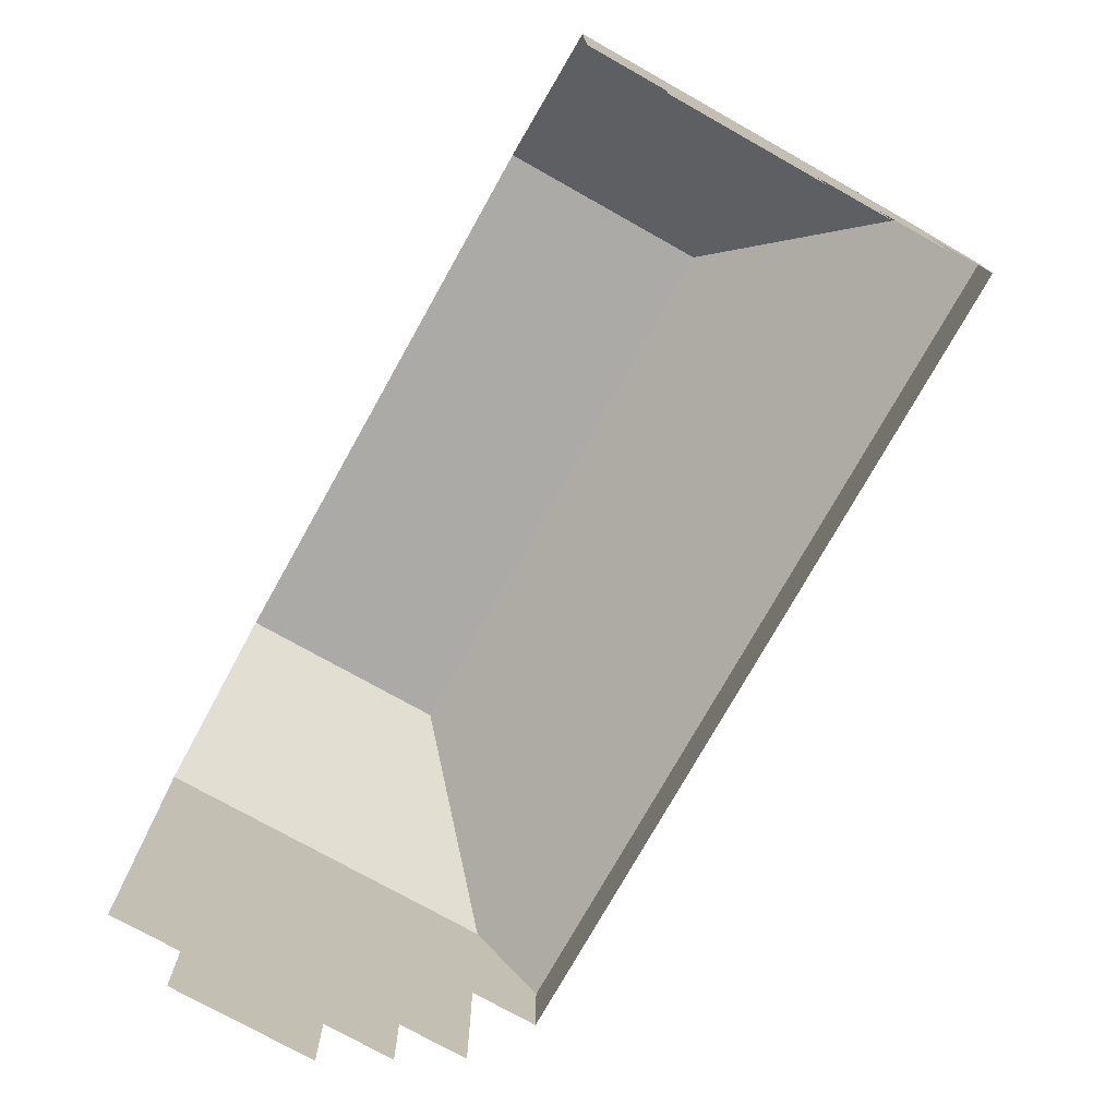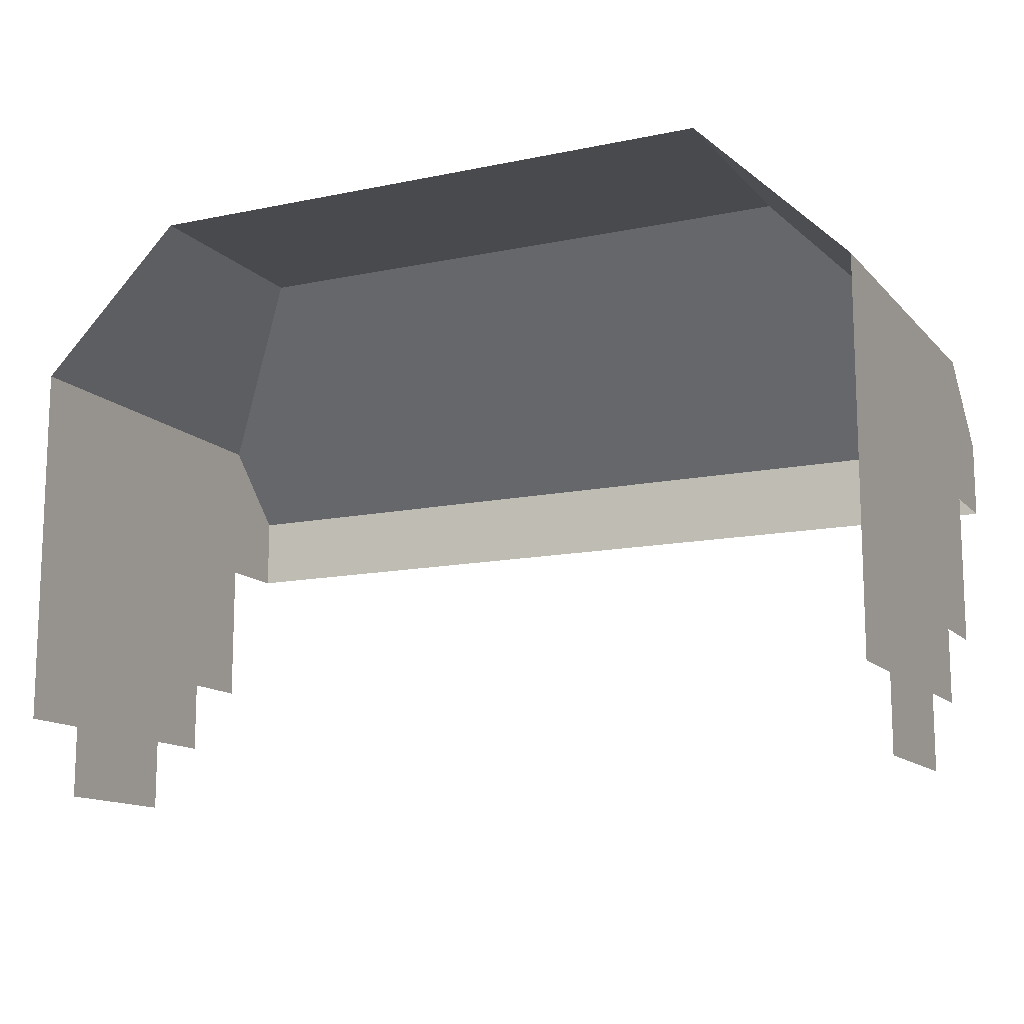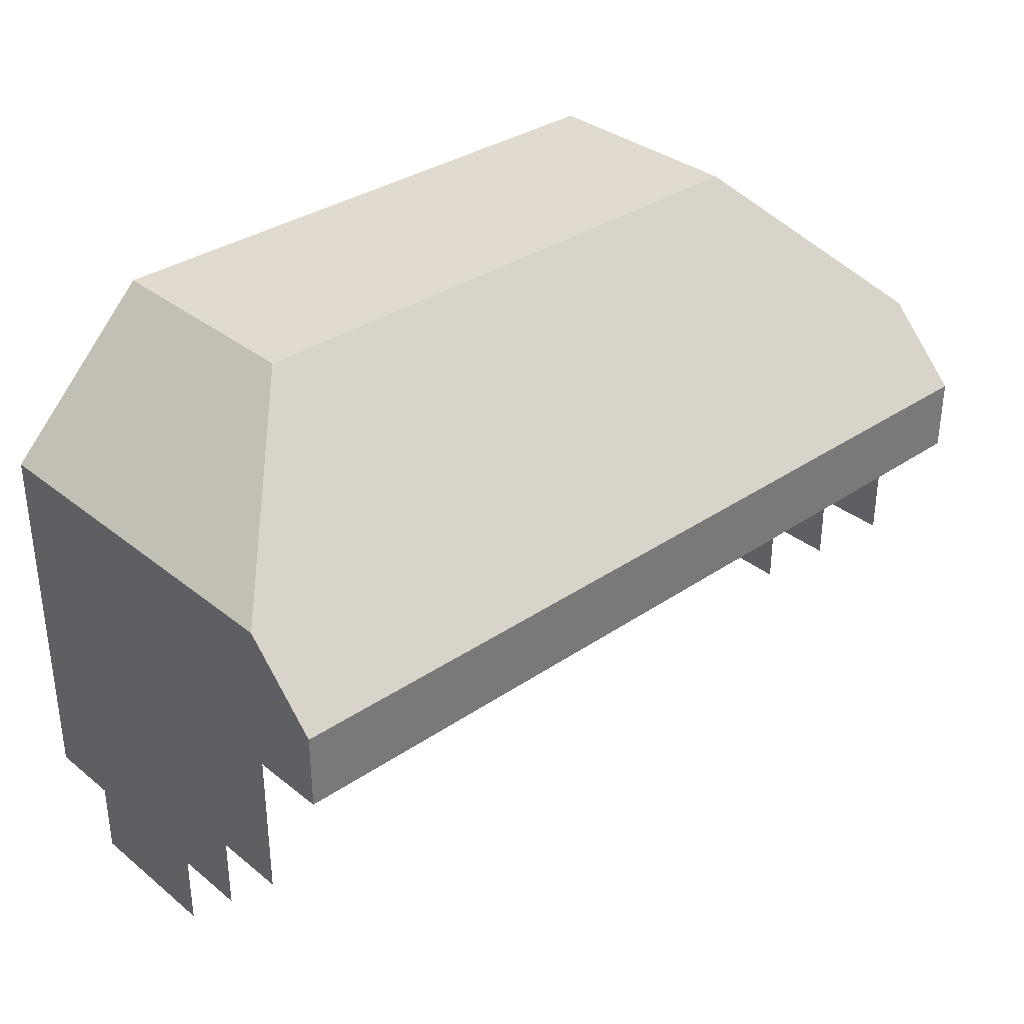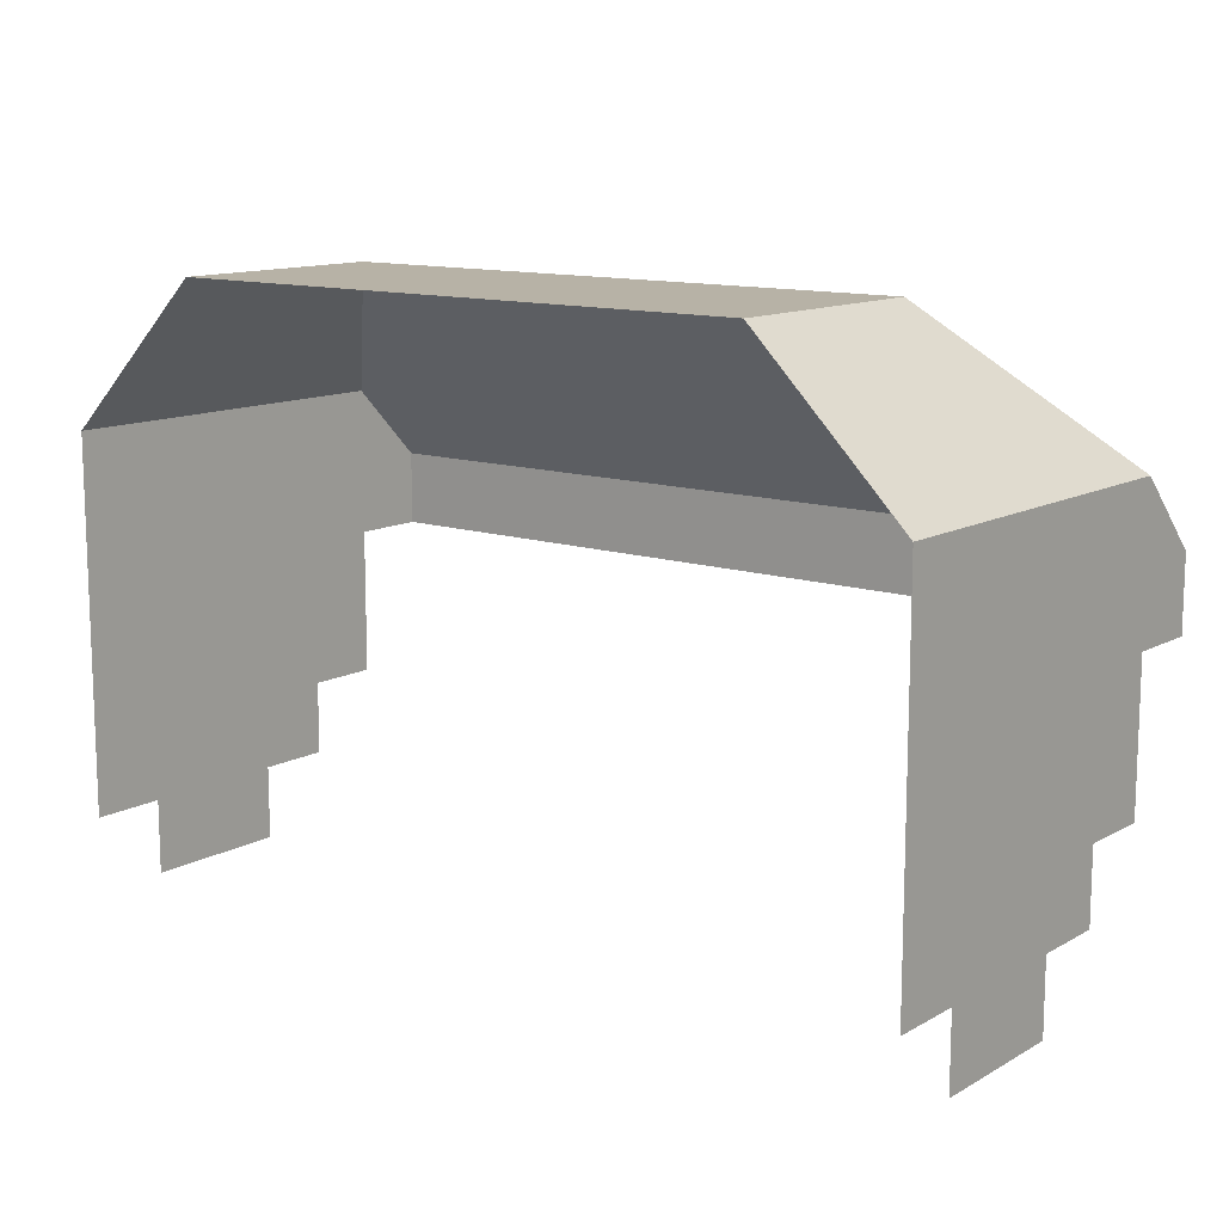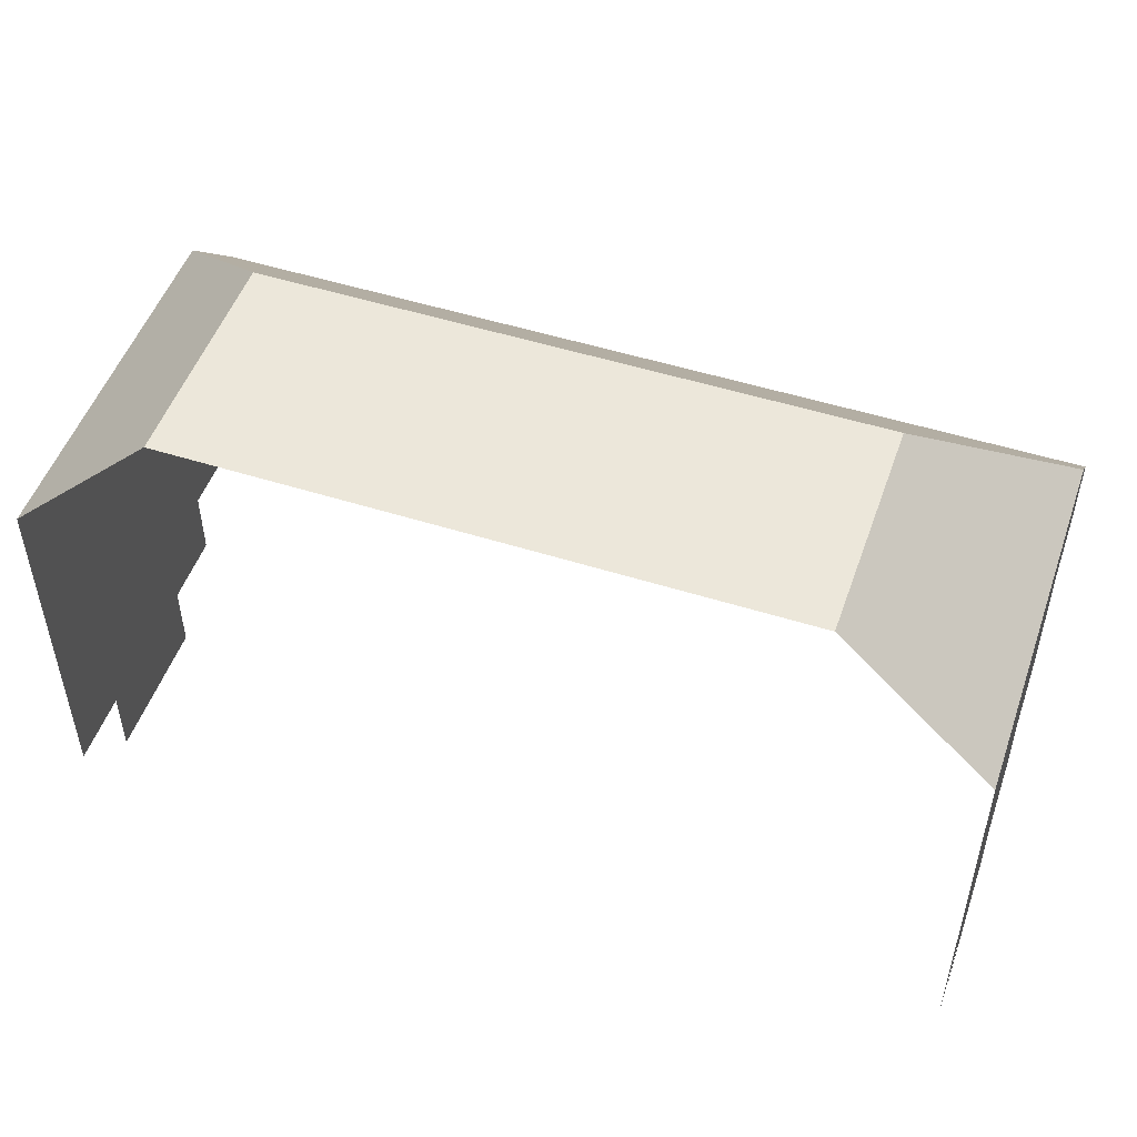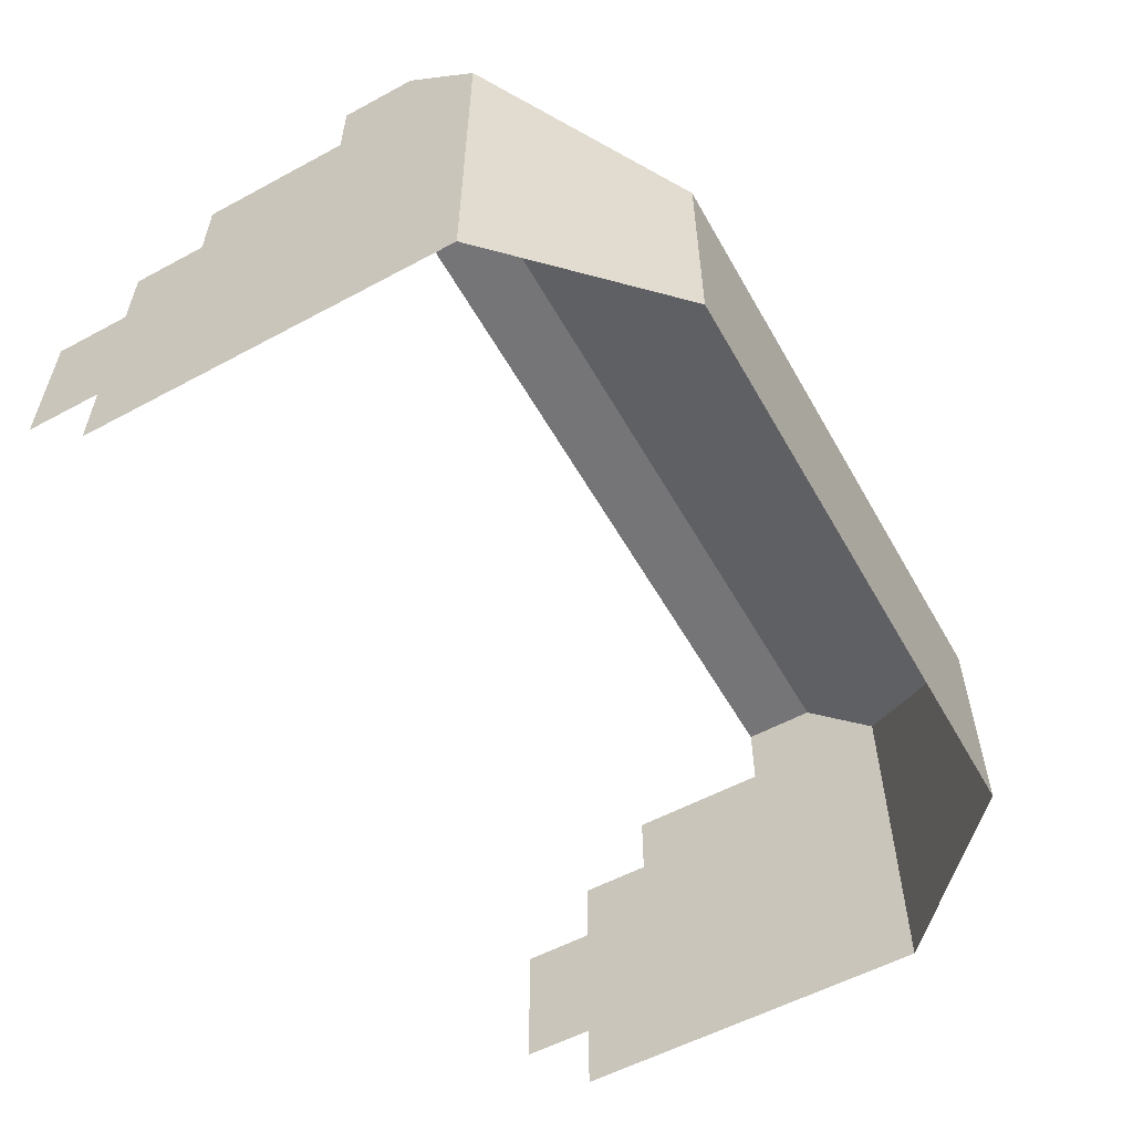
<metadata>
{"format":"obj","ext":"obj","renderer":"f3d","projection":"perspective","resolution":1024,"background":"white","views":[{"elev":-75.7,"azim":60.7,"up":"+Z"},{"elev":-13.1,"azim":25.6,"up":"+Z"},{"elev":33.7,"azim":137.2,"up":"+Z"},{"elev":12.3,"azim":38.1,"up":"+Z"},{"elev":50.6,"azim":19.1,"up":"+Z"},{"elev":-56.6,"azim":-60.7,"up":"+Y"}]}
</metadata>
<code>
o cargo_helicopter_var2_body_red_glass
v 0.6 -0.2 -0.3
v 0.6 0.2 0.2
v 0.6 -0.3 0.2
v 0.6 -0.3 -0.3
v 0.6 0.2 0
v 0.6 0.3 0
v 0.6 0.3 0.1
v 0.6 0 -0.3
v 0.6 -0.2 -0.4
v 0.6 0.1 -0.2
v 0.6 0 -0.4
v 0.6 0.1 -0.3
v 0.6 0.2 -0.2
v -0.6 -0.3 -0.3
v 0.4 -0.3 0.4
v 0.4 -0 0.4
v -0.4 -0 0.4
v -0.4 -0.3 0.4
v -0.6 0.2 0.2
v -0.4 -0 0.4
v 0.4 -0 0.4
v 0.6 0.3 0.1
v -0.6 0.3 0.1
v 0.6 0.2 0.2
v 0.6 0.3 0
v -0.6 0.3 0
v -0.6 0.3 0.1
v 0.6 0.3 0.1
v -0.6 0.2 0
v -0.6 0.2 -0.2
v -0.6 0.1 -0.2
v -0.6 0.1 -0.3
v -0.6 0 -0.3
v -0.6 0 -0.4
v -0.6 -0.2 -0.4
v -0.6 -0.2 -0.3
v -0.6 -0.2 -0.4
v -0.6 -0.2 -0.3
v -0.6 0 -0.3
v -0.6 -0.3 0.2
v -0.6 0.1 -0.2
v -0.6 0.2 0
v -0.6 0.2 -0.2
v -0.6 0.3 0.1
v -0.6 0.3 0
v -0.6 0.1 -0.3
v -0.6 0.2 0.2
v -0.6 -0.3 -0.3
v -0.6 0 -0.4
v -0.4 -0 0.4
v -0.6 0.2 0.2
v -0.6 -0.3 0.2
v -0.4 -0.3 0.4
v 0.4 -0 0.4
v 0.4 -0.3 0.4
v 0.6 -0.3 0.2
v 0.6 0.2 0.2
f 1 2 3
f 3 4 1
f 5 6 7
f 8 1 9
f 10 2 1
f 9 11 8
f 8 12 10
f 5 2 10
f 10 1 8
f 10 13 5
f 7 2 5
f 15 16 17
f 17 18 15
f 19 20 21
f 22 23 19
f 24 22 19
f 21 24 19
f 25 26 27
f 27 28 25
f 37 38 39
f 39 40 41
f 42 43 41
f 44 45 42
f 41 46 39
f 42 40 47
f 42 47 44
f 38 48 40
f 40 39 38
f 41 40 42
f 39 49 37
f 50 51 52
f 52 53 50
f 54 55 56
f 56 57 54

</code>
